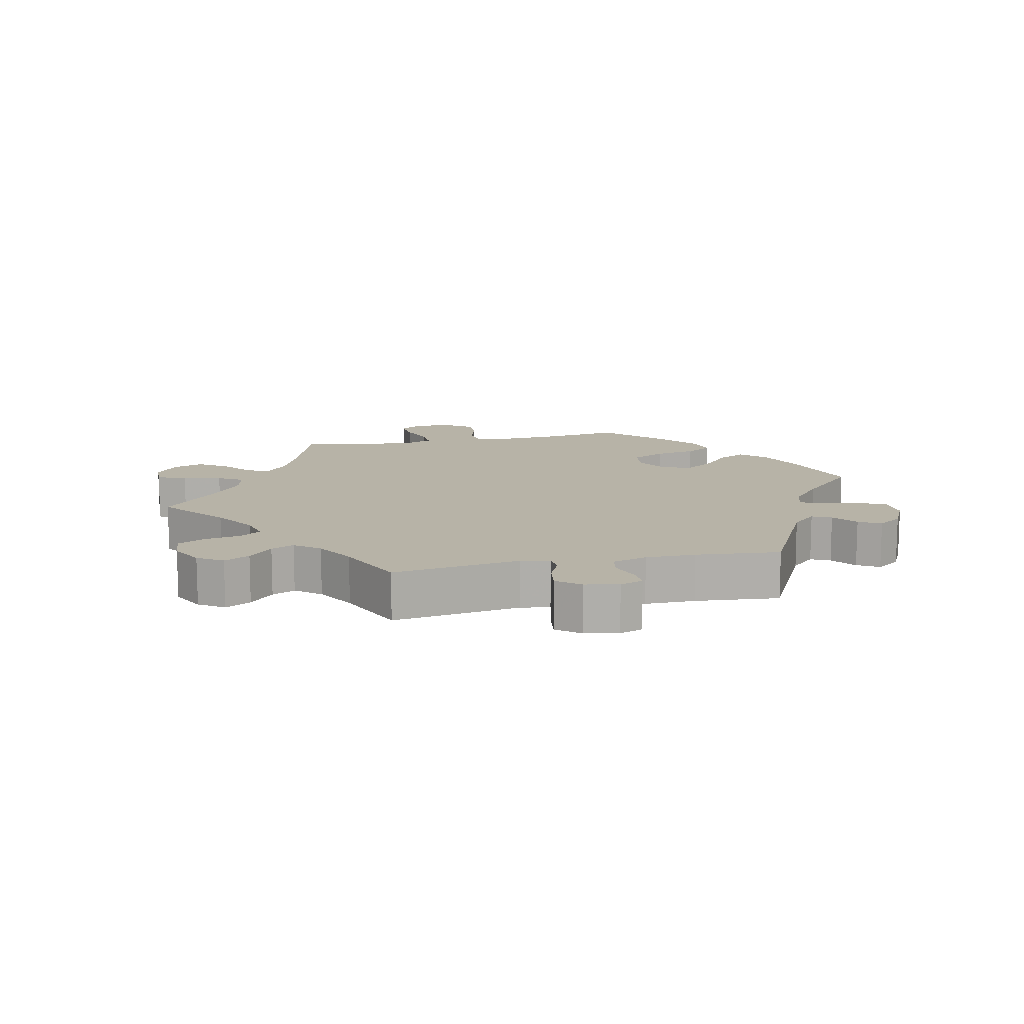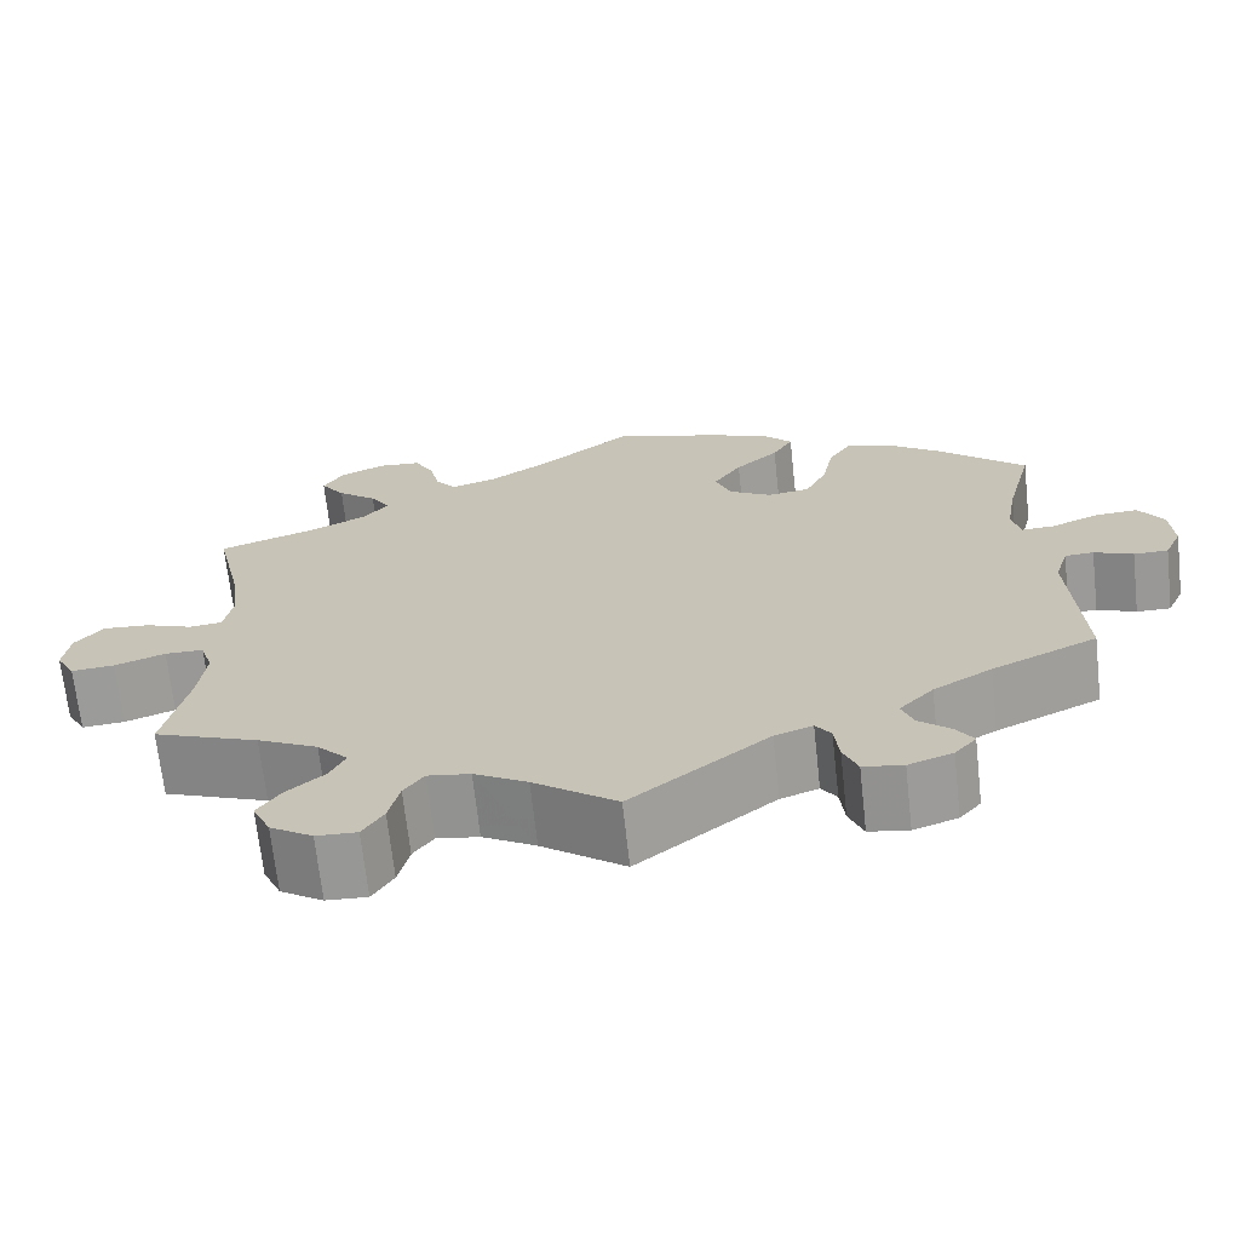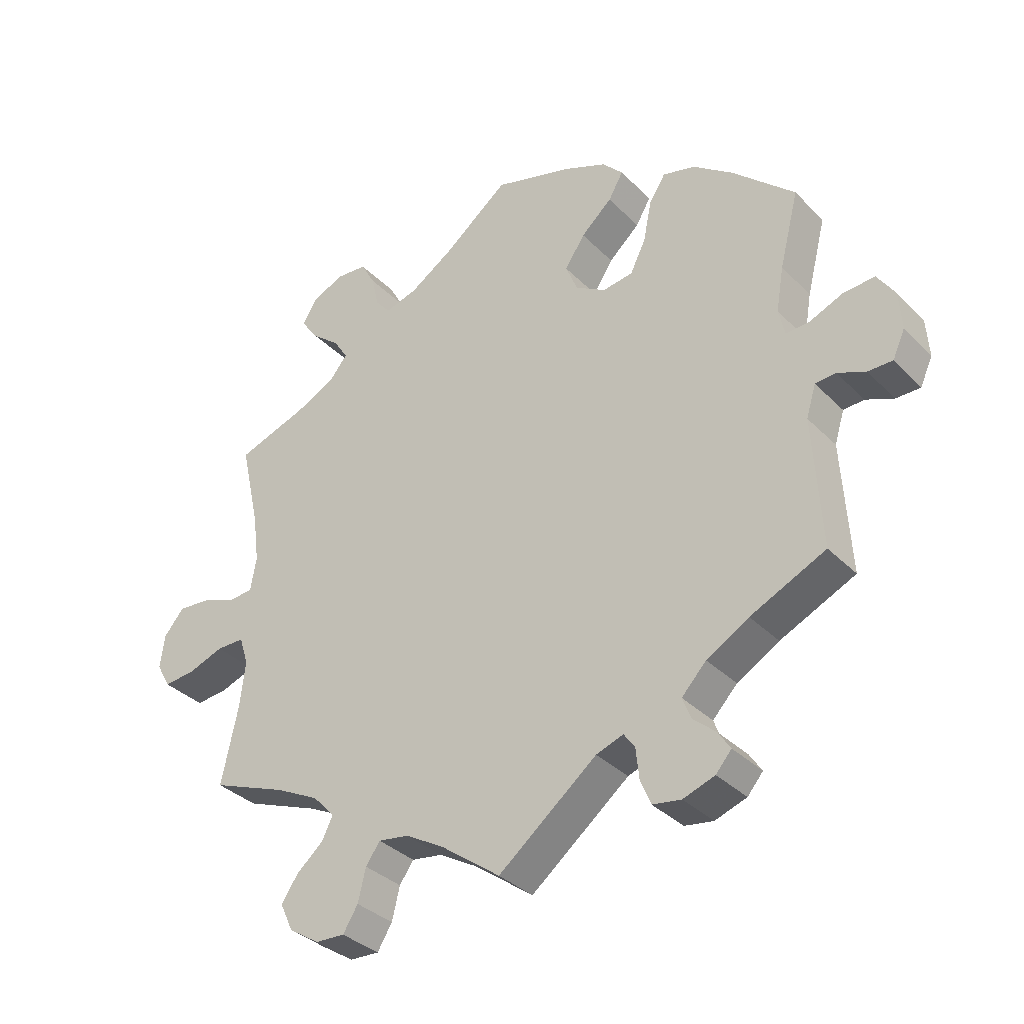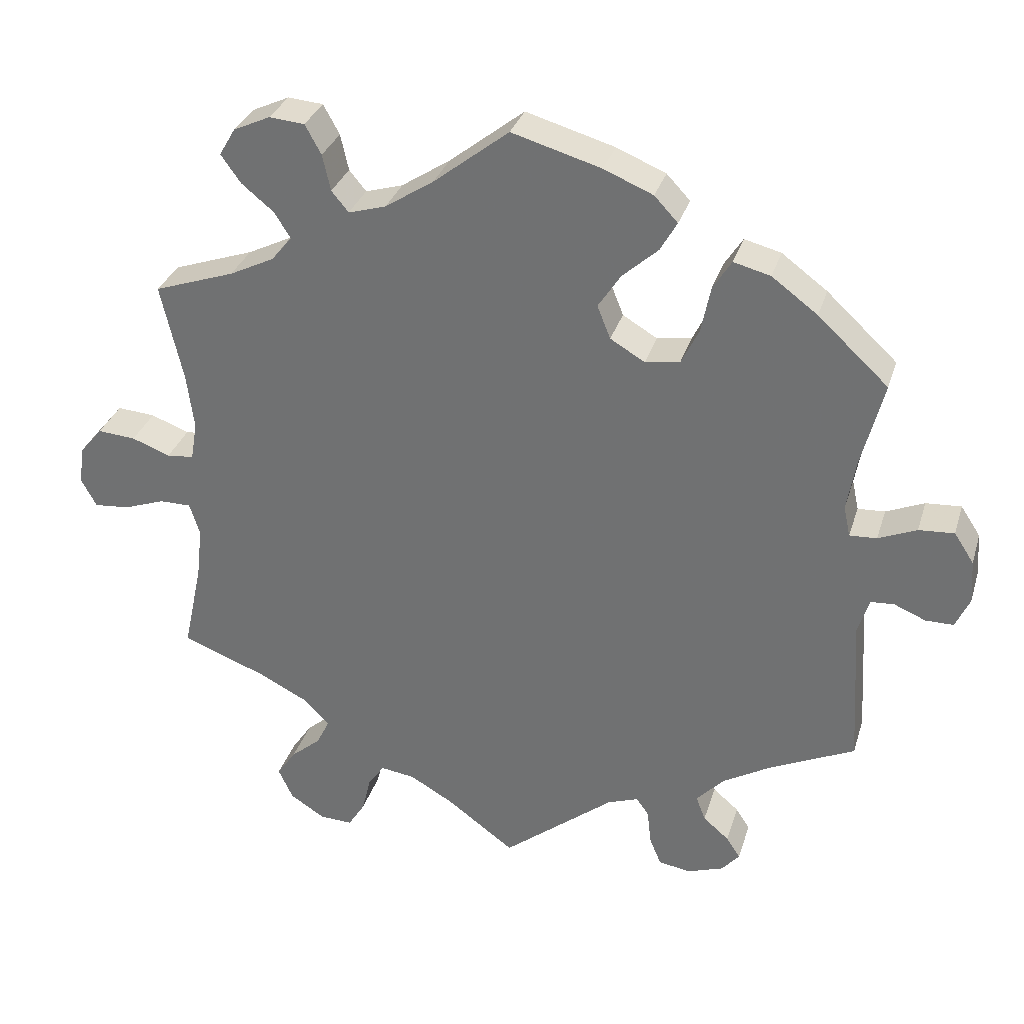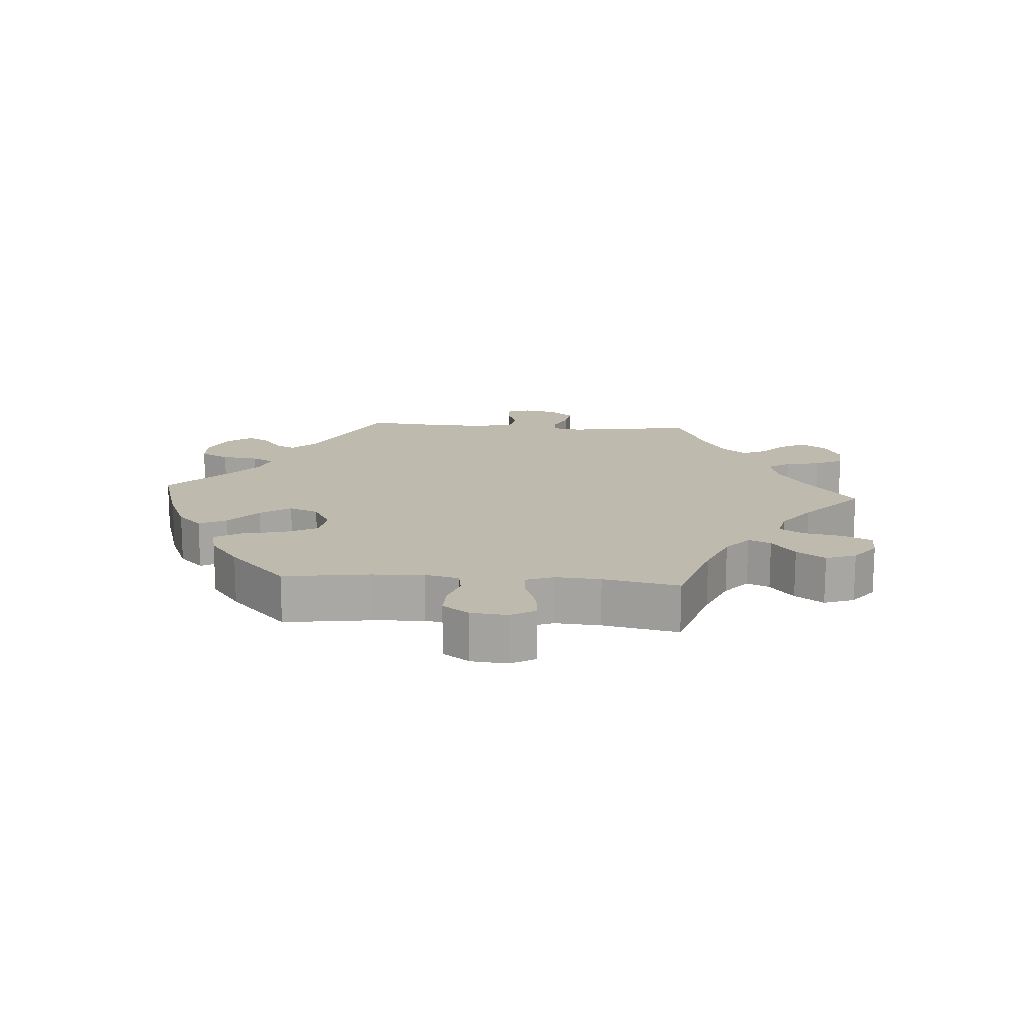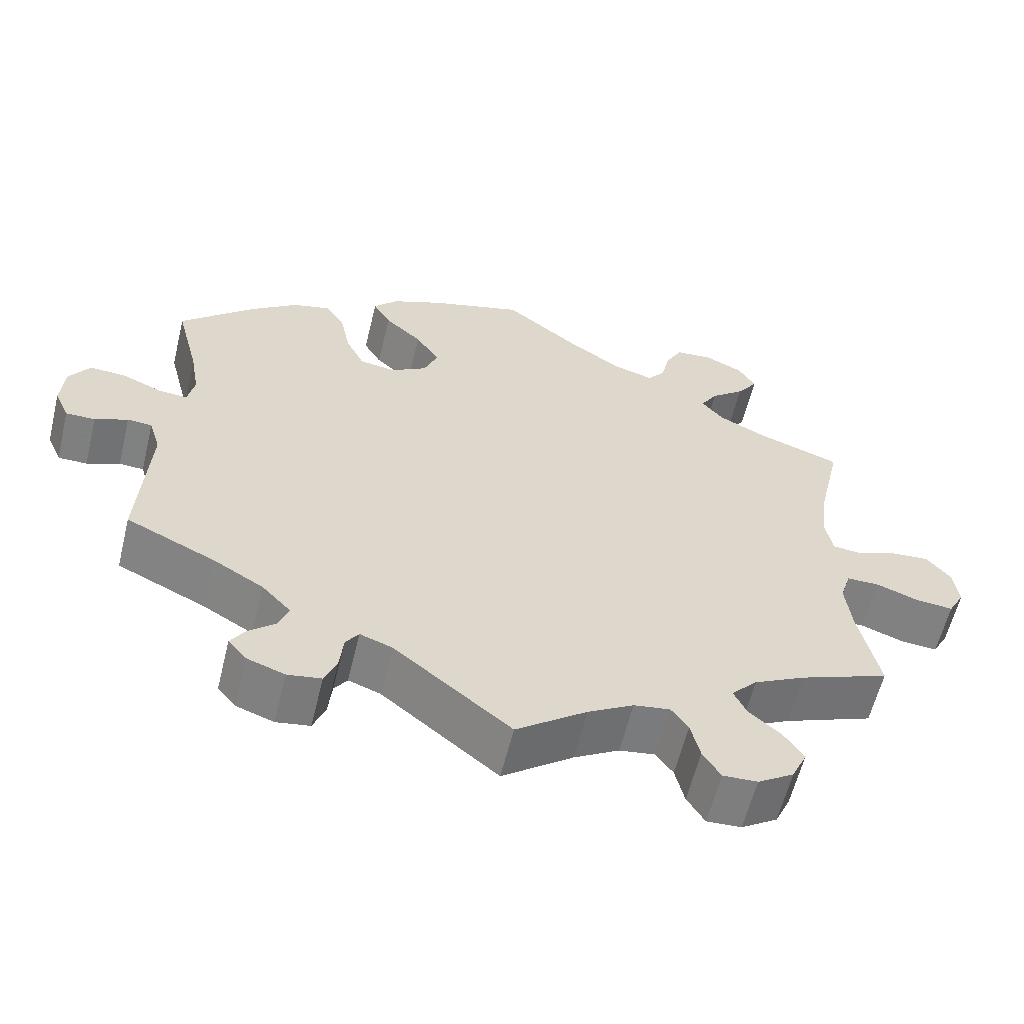
<metadata>
{"format":"obj","ext":"obj","renderer":"f3d","projection":"perspective","resolution":1024,"background":"white","views":[{"elev":12.6,"azim":-162.1,"up":"+Y"},{"elev":-68.7,"azim":-173.7,"up":"+Z"},{"elev":-34.6,"azim":-142.8,"up":"+Z"},{"elev":31.7,"azim":-163.9,"up":"+Z"},{"elev":15.4,"azim":34.4,"up":"+Y"},{"elev":-59.9,"azim":-13.7,"up":"+Z"}]}
</metadata>
<code>
v -0.404 0.07 0.378
v -0.342 0.07 0.424
v -0.292 0.07 0.437
v -0.267 0.07 0.398
v -0.254 0.07 0.334
v -0.23 0.07 0.285
v -0.183 0.07 0.278
v -0.136 0.07 0.306
v -0.118 0.07 0.351
v -0.149 0.07 0.398
v -0.197 0.07 0.441
v -0.22 0.07 0.481
v -0.188 0.07 0.515
v -0.121 0.07 0.543
v 0 0.07 0.578
v 0.102 0.07 0.498
v 0.168 0.07 0.455
v 0.219 0.07 0.44
v 0.242 0.07 0.468
v 0.253 0.07 0.517
v 0.275 0.07 0.557
v 0.323 0.07 0.561
v 0.373 0.07 0.538
v 0.395 0.07 0.501
v 0.368 0.07 0.463
v 0.324 0.07 0.427
v 0.302 0.07 0.392
v 0.33 0.07 0.358
v 0.391 0.07 0.328
v 0.501 0.07 0.29
v 0.471 0.07 0.158
v 0.461 0.07 0.081
v 0.47 0.07 0.029
v 0.507 0.07 0.025
v 0.559 0.07 0.045
v 0.611 0.07 0.049
v 0.642 0.07 0.012
v 0.649 0.07 -0.04
v 0.628 0.07 -0.078
v 0.58 0.07 -0.074
v 0.524 0.07 -0.054
v 0.481 0.07 -0.054
v 0.467 0.07 -0.098
v 0.475 0.07 -0.168
v 0.501 0.07 -0.289
v 0.385 0.07 -0.334
v 0.318 0.07 -0.368
v 0.284 0.07 -0.404
v 0.301 0.07 -0.439
v 0.342 0.07 -0.474
v 0.368 0.07 -0.512
v 0.348 0.07 -0.555
v 0.301 0.07 -0.585
v 0.256 0.07 -0.587
v 0.233 0.07 -0.55
v 0.221 0.07 -0.5
v 0.199 0.07 -0.469
v 0.152 0.07 -0.476
v 0.093 0.07 -0.51
v 0.001 0.07 -0.578
v -0.151 0.07 -0.457
v -0.193 0.07 -0.442
v -0.21 0.07 -0.466
v -0.215 0.07 -0.513
v -0.231 0.07 -0.552
v -0.275 0.07 -0.559
v -0.324 0.07 -0.542
v -0.348 0.07 -0.514
v -0.329 0.07 -0.485
v -0.294 0.07 -0.455
v -0.281 0.07 -0.421
v -0.319 0.07 -0.381
v -0.384 0.07 -0.343
v -0.5 0.07 -0.289
v -0.488 0.07 -0.087
v -0.503 0.07 -0.038
v -0.535 0.07 -0.036
v -0.578 0.07 -0.054
v -0.616 0.07 -0.054
v -0.635 0.07 -0.012
v -0.631 0.07 0.047
v -0.604 0.07 0.088
v -0.556 0.07 0.085
v -0.504 0.07 0.063
v -0.467 0.07 0.061
v -0.458 0.07 0.103
v -0.47 0.07 0.172
v -0.5 0.07 0.289
v -0.404 0 0.378
v -0.342 0 0.424
v -0.292 0 0.437
v -0.267 0 0.398
v -0.254 0 0.334
v -0.23 0 0.285
v -0.183 0 0.278
v -0.136 0 0.306
v -0.118 0 0.351
v -0.149 0 0.398
v -0.197 0 0.441
v -0.22 0 0.481
v -0.188 0 0.515
v -0.121 0 0.543
v 0 0 0.578
v 0.102 0 0.498
v 0.168 0 0.455
v 0.219 0 0.44
v 0.242 0 0.468
v 0.253 0 0.517
v 0.275 0 0.557
v 0.323 0 0.561
v 0.373 0 0.538
v 0.395 0 0.501
v 0.368 0 0.463
v 0.324 0 0.427
v 0.302 0 0.392
v 0.33 0 0.358
v 0.391 0 0.328
v 0.501 0 0.29
v 0.471 0 0.158
v 0.461 0 0.081
v 0.47 0 0.029
v 0.507 0 0.025
v 0.559 0 0.045
v 0.611 0 0.049
v 0.642 0 0.012
v 0.649 0 -0.04
v 0.628 0 -0.078
v 0.58 0 -0.074
v 0.524 0 -0.054
v 0.481 0 -0.054
v 0.467 0 -0.098
v 0.475 0 -0.168
v 0.501 0 -0.289
v 0.385 0 -0.334
v 0.318 0 -0.368
v 0.284 0 -0.404
v 0.301 0 -0.439
v 0.342 0 -0.474
v 0.368 0 -0.512
v 0.348 0 -0.555
v 0.301 0 -0.585
v 0.256 0 -0.587
v 0.233 0 -0.55
v 0.221 0 -0.5
v 0.199 0 -0.469
v 0.152 0 -0.476
v 0.093 0 -0.51
v 0.001 0 -0.578
v -0.151 0 -0.457
v -0.193 0 -0.442
v -0.21 0 -0.466
v -0.215 0 -0.513
v -0.231 0 -0.552
v -0.275 0 -0.559
v -0.324 0 -0.542
v -0.348 0 -0.514
v -0.329 0 -0.485
v -0.294 0 -0.455
v -0.281 0 -0.421
v -0.319 0 -0.381
v -0.384 0 -0.343
v -0.5 0 -0.289
v -0.488 0 -0.087
v -0.503 0 -0.038
v -0.535 0 -0.036
v -0.578 0 -0.054
v -0.616 0 -0.054
v -0.635 0 -0.012
v -0.631 0 0.047
v -0.604 0 0.088
v -0.556 0 0.085
v -0.504 0 0.063
v -0.467 0 0.061
v -0.458 0 0.103
v -0.47 0 0.172
v -0.5 0 0.289
f 87 88 1 2
f 86 87 2 3
f 85 86 3 4
f 81 82 83 84
f 81 84 85
f 80 81 85
f 77 78 79 80
f 76 77 80 85
f 75 76 85 4
f 73 74 75 4
f 67 68 69 70
f 67 70 71
f 66 67 71
f 63 64 65 66
f 63 66 71
f 62 63 71 72
f 59 60 61
f 58 59 61 62
f 57 58 62 72
f 53 54 55 56
f 53 56 57
f 52 53 57
f 49 50 51 52
f 48 49 52 57
f 47 48 57 72
f 44 45 46
f 43 44 46 47
f 42 43 47 72
f 38 39 40 41
f 38 41 42
f 37 38 42
f 34 35 36 37
f 34 37 42 72
f 29 30 31
f 28 29 31 32
f 27 28 32 33
f 23 24 25 26
f 23 26 27
f 22 23 27
f 19 20 21 22
f 18 19 22 27
f 17 18 27 33
f 13 14 15 16
f 13 16 17 33
f 10 11 12 13
f 9 10 13 33
f 72 73 4 5
f 33 34 72
f 8 9 33 72
f 7 8 72
f 6 7 72
f 5 6 72
f 90 89 176 175
f 91 90 175 174
f 92 91 174 173
f 172 171 170 169
f 173 172 169
f 173 169 168
f 168 167 166 165
f 173 168 165 164
f 92 173 164 163
f 92 163 162 161
f 158 157 156 155
f 159 158 155
f 159 155 154
f 154 153 152 151
f 159 154 151
f 160 159 151 150
f 149 148 147
f 150 149 147 146
f 160 150 146 145
f 144 143 142 141
f 145 144 141
f 145 141 140
f 140 139 138 137
f 145 140 137 136
f 160 145 136 135
f 134 133 132
f 135 134 132 131
f 160 135 131 130
f 129 128 127 126
f 130 129 126
f 130 126 125
f 125 124 123 122
f 160 130 125 122
f 119 118 117
f 120 119 117 116
f 121 120 116 115
f 114 113 112 111
f 115 114 111
f 115 111 110
f 110 109 108 107
f 115 110 107 106
f 121 115 106 105
f 104 103 102 101
f 121 105 104 101
f 101 100 99 98
f 121 101 98 97
f 93 92 161 160
f 160 122 121
f 160 121 97 96
f 160 96 95
f 160 95 94
f 160 94 93
f 1 89 90 2
f 2 90 91 3
f 3 91 92 4
f 4 92 93 5
f 5 93 94 6
f 6 94 95 7
f 7 95 96 8
f 8 96 97 9
f 9 97 98 10
f 10 98 99 11
f 11 99 100 12
f 12 100 101 13
f 13 101 102 14
f 14 102 103 15
f 15 103 104 16
f 16 104 105 17
f 17 105 106 18
f 18 106 107 19
f 19 107 108 20
f 20 108 109 21
f 21 109 110 22
f 22 110 111 23
f 23 111 112 24
f 24 112 113 25
f 25 113 114 26
f 26 114 115 27
f 27 115 116 28
f 28 116 117 29
f 29 117 118 30
f 30 118 119 31
f 31 119 120 32
f 32 120 121 33
f 33 121 122 34
f 34 122 123 35
f 35 123 124 36
f 36 124 125 37
f 37 125 126 38
f 38 126 127 39
f 39 127 128 40
f 40 128 129 41
f 41 129 130 42
f 42 130 131 43
f 43 131 132 44
f 44 132 133 45
f 45 133 134 46
f 46 134 135 47
f 47 135 136 48
f 48 136 137 49
f 49 137 138 50
f 50 138 139 51
f 51 139 140 52
f 52 140 141 53
f 53 141 142 54
f 54 142 143 55
f 55 143 144 56
f 56 144 145 57
f 57 145 146 58
f 58 146 147 59
f 59 147 148 60
f 60 148 149 61
f 61 149 150 62
f 62 150 151 63
f 63 151 152 64
f 64 152 153 65
f 65 153 154 66
f 66 154 155 67
f 67 155 156 68
f 68 156 157 69
f 69 157 158 70
f 70 158 159 71
f 71 159 160 72
f 72 160 161 73
f 73 161 162 74
f 74 162 163 75
f 75 163 164 76
f 76 164 165 77
f 77 165 166 78
f 78 166 167 79
f 79 167 168 80
f 80 168 169 81
f 81 169 170 82
f 82 170 171 83
f 83 171 172 84
f 84 172 173 85
f 85 173 174 86
f 86 174 175 87
f 87 175 176 88
f 88 176 89 1

</code>
